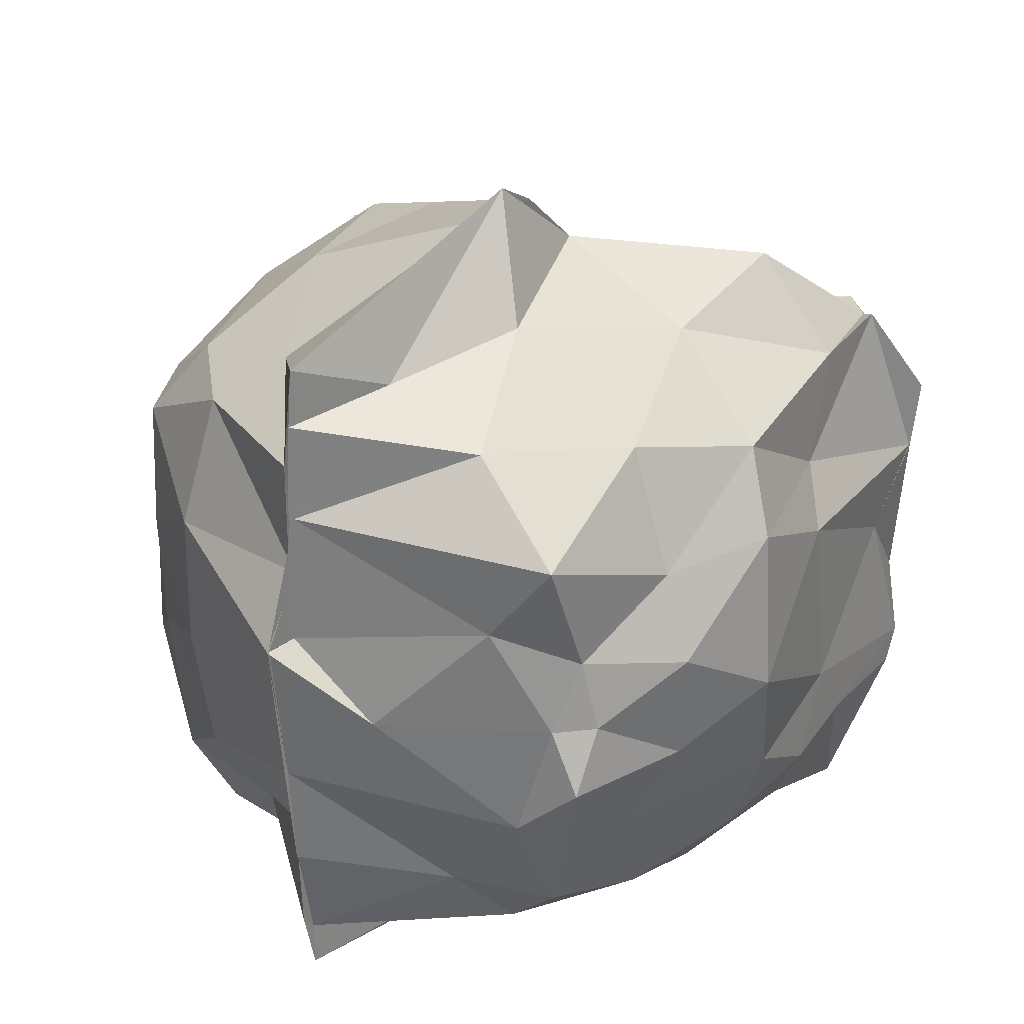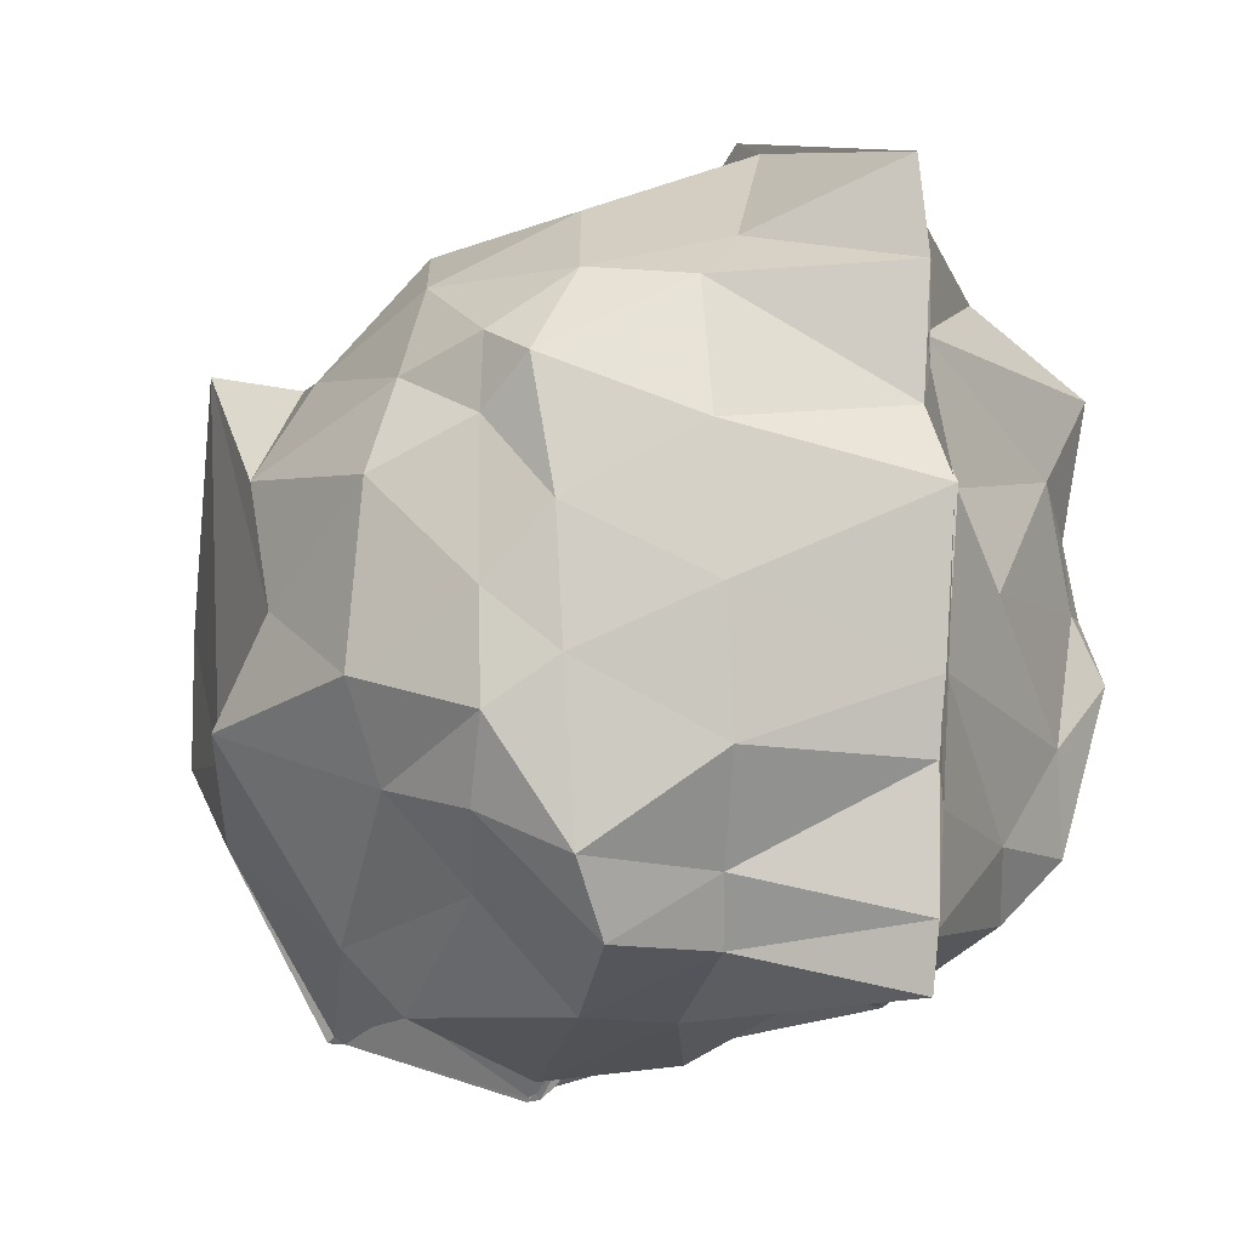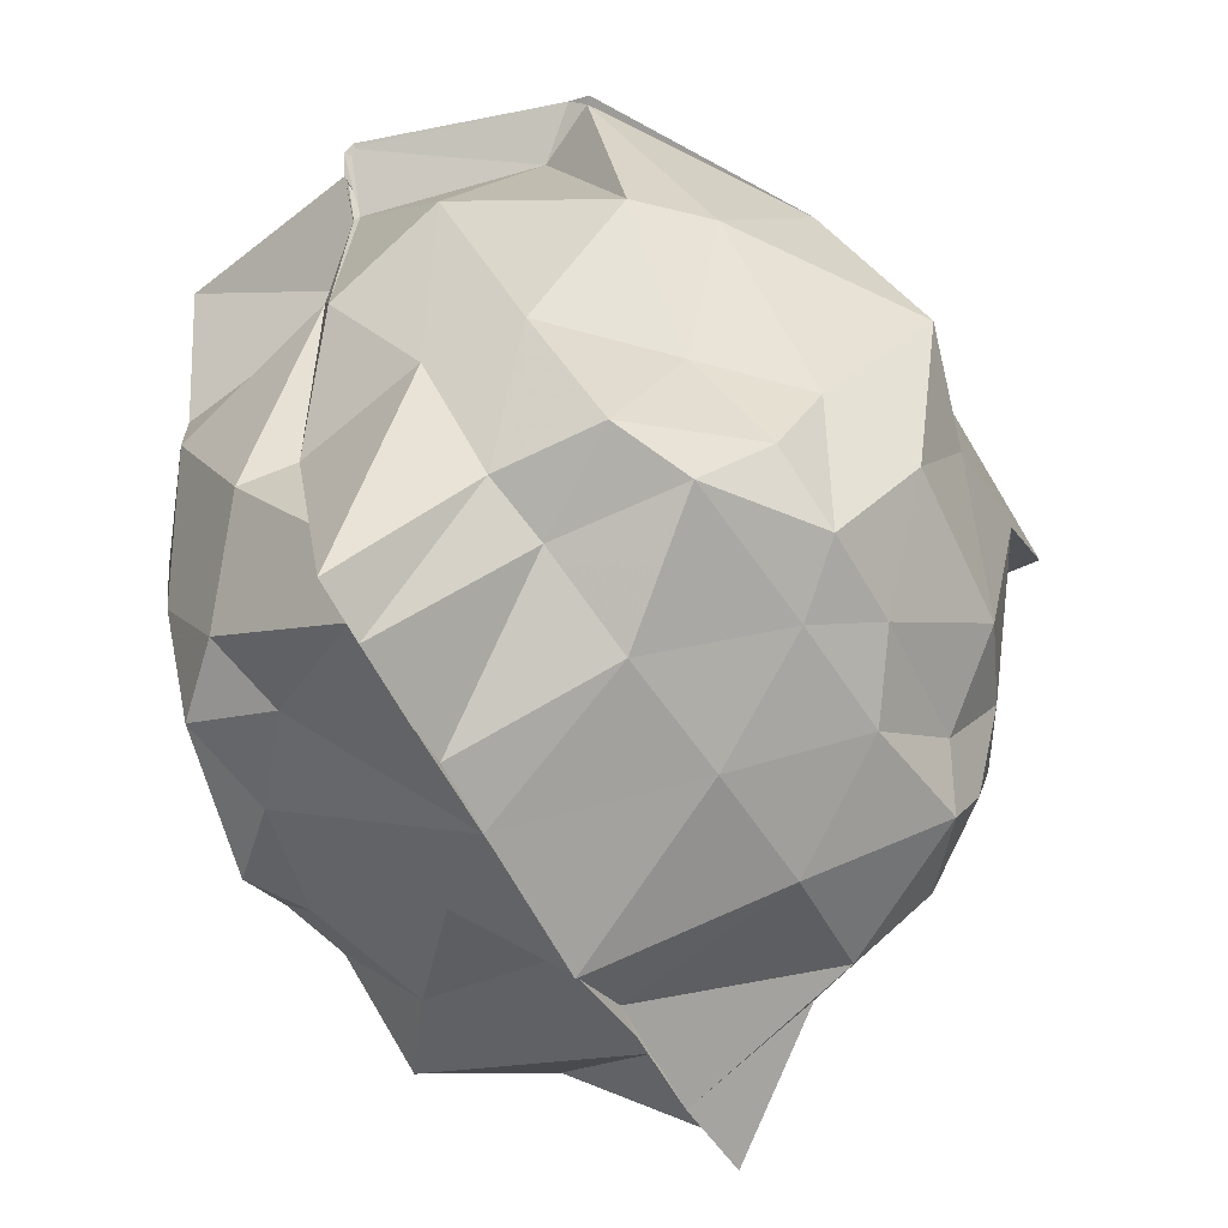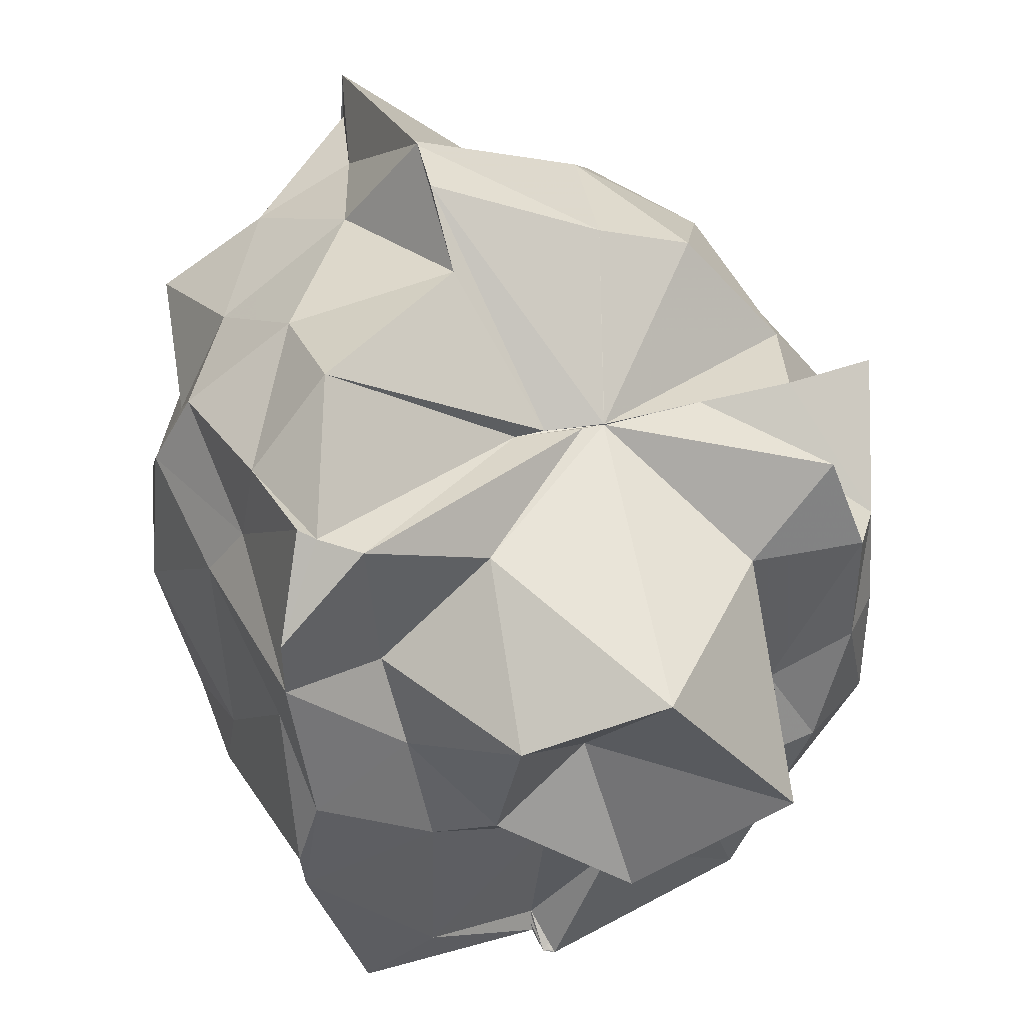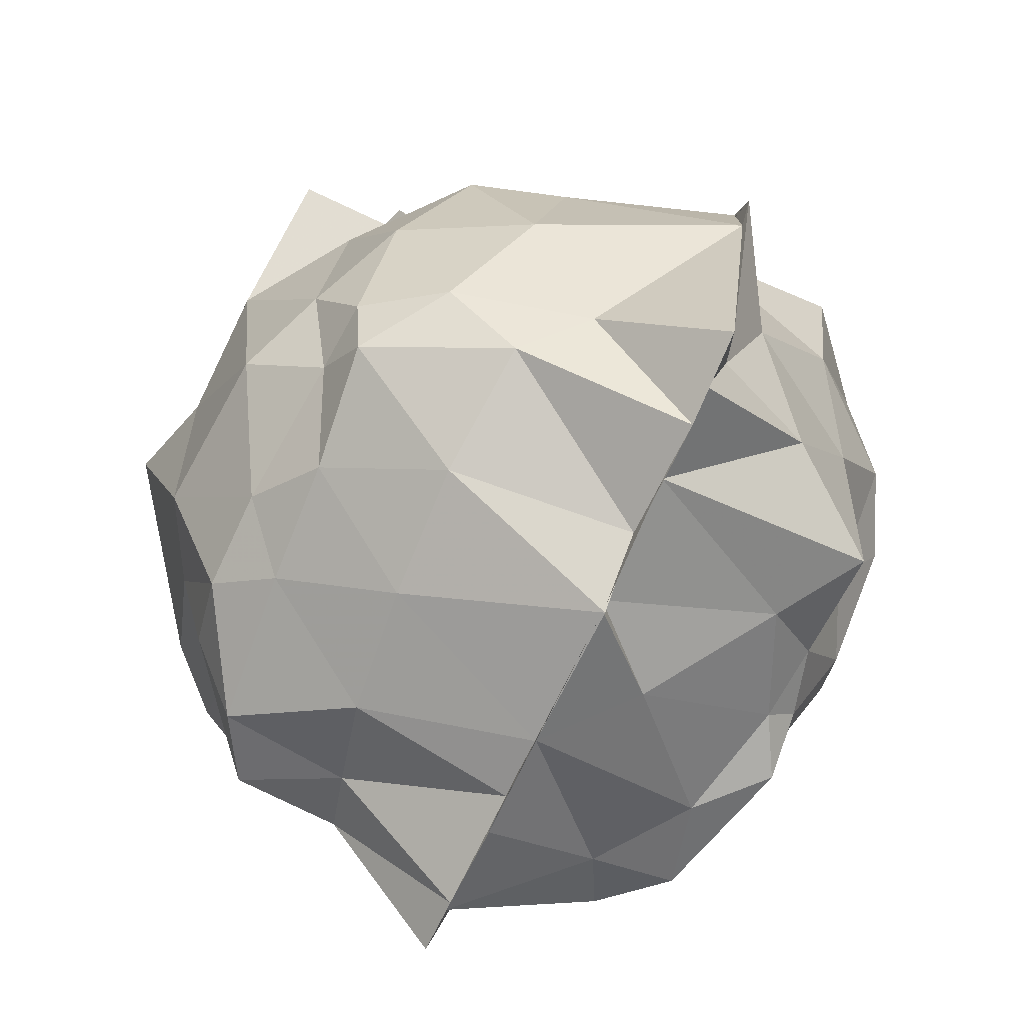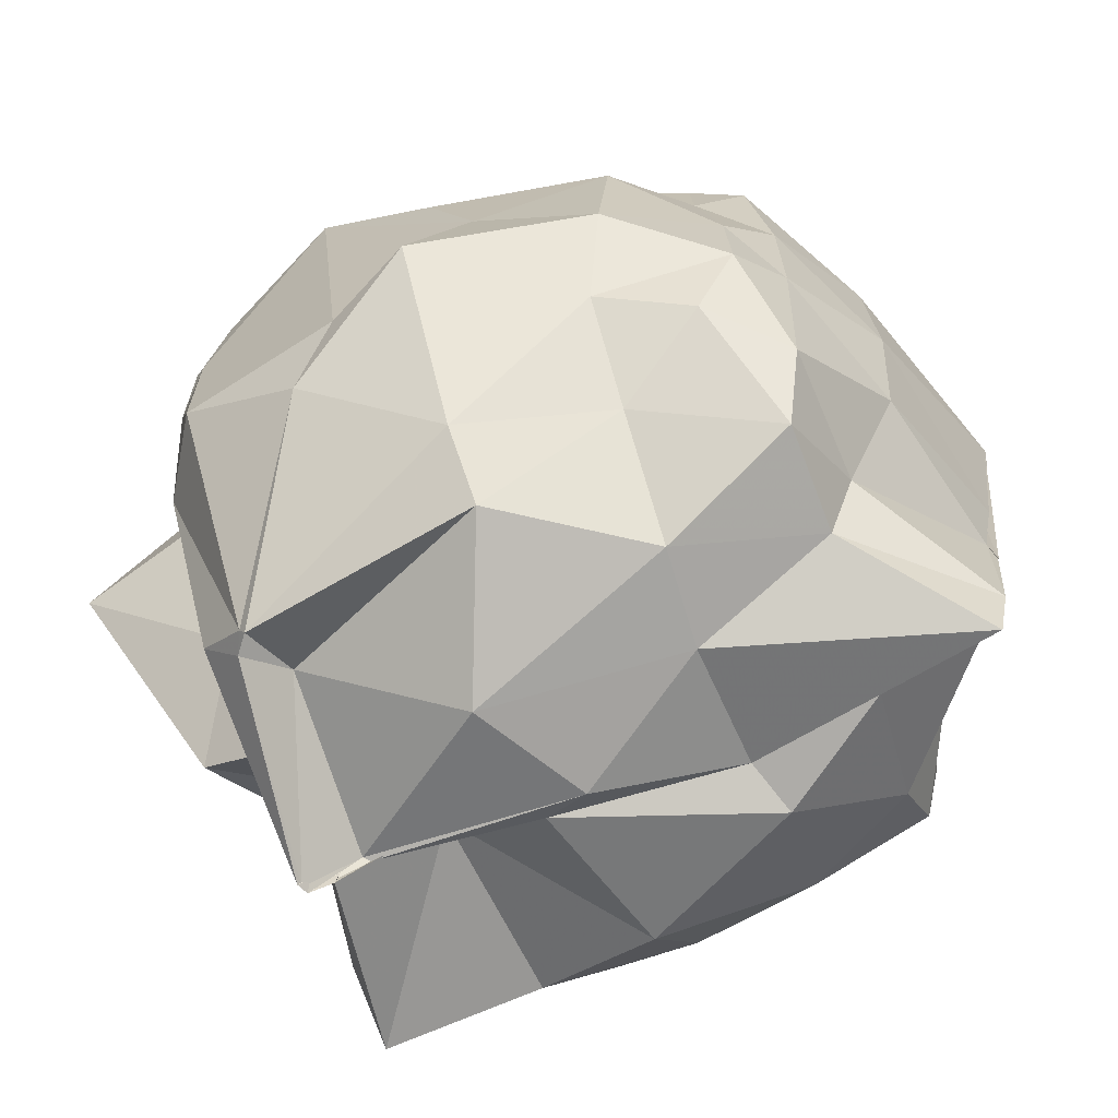
<metadata>
{"format":"obj","ext":"obj","renderer":"f3d","projection":"perspective","resolution":1024,"background":"white","views":[{"elev":30.1,"azim":-139.0,"up":"+Y"},{"elev":-8.5,"azim":151.6,"up":"+Y"},{"elev":-58.9,"azim":29.2,"up":"+Z"},{"elev":40.5,"azim":-18.8,"up":"+Y"},{"elev":-74.3,"azim":154.9,"up":"+Z"},{"elev":-67.2,"azim":111.1,"up":"+Y"}]}
</metadata>
<code>
v -0.8777 -0.2245 0.8581
v -0.9992 -0.04107 -0.9124
v -0.03081 -0.03714 0.7613
v -0.03074 0.2241 0.7148
v -0.429 0.5034 0.4603
v -0.6968 0.498 0.4641
v -0.6961 0.5011 0.4644
v -0.6959 0.5003 0.4647
v -0.9274 0.4989 0.4372
v -1.533 0.5738 0.7423
v -1.574 0.5959 0.7185
v -1.656 0.1833 0.8303
v -1.65 -0.02101 0.6974
v -1.657 -0.4166 0.8404
v -1.566 -0.6602 0.6974
v -1.483 -0.9788 0.8127
v -0.9698 -1.094 0.7187
v -0.9566 -1.126 0.776
v -0.9379 -1.126 0.7818
v -0.4135 -0.9959 0.7239
v -0.358 -0.9942 0.6965
v -0.03165 -0.3595 0.7632
v 0.06312 0.5043 0.4374
v -0.174 0.5008 0.4571
v -0.6968 0.5026 0.4656
v -0.695 0.5024 0.4662
v -0.6961 0.5031 0.4652
v -0.8487 0.5009 0.4403
v -1.415 0.8204 0.4365
v -1.62 0.5899 0.4608
v -1.639 0.3159 0.3723
v -1.723 0.1682 0.3066
v -1.712 -0.3215 0.3822
v -1.72 -0.5421 0.2974
v -1.547 -0.8265 0.4412
v -1.003 -0.9053 0.4689
v -0.9882 -1.012 0.6439
v -0.9746 -1.007 0.6583
v -0.522 -0.9111 0.6447
v -0.3729 -0.9792 0.6922
v -0.005593 -0.565 0.4567
v 0.06288 -0.3912 0.344
v 0.08917 0.2051 0.1163
v -0.09889 0.4624 0.2026
v -0.3362 0.7572 0.1163
v -0.5797 0.8377 0.09552
v -1.002 0.999 -0.01041
v -0.9965 0.8408 0.1555
v -1.418 0.7339 0.09125
v -1.687 0.5137 0.0424
v -1.781 0.3102 -0.007533
v -1.819 -0.09599 -0.02506
v -1.739 -0.4354 0.09471
v -1.652 -0.6712 0.07436
v -1.473 -0.9051 0.1297
v -1.029 -1.01 0.2312
v -0.9876 -1.047 0.1165
v -0.6897 -1.084 0.2725
v -0.2869 -0.9473 0.1069
v -0.1398 -0.8002 0.1203
v 0.1618 -0.3486 0.1314
v 0.09306 -0.0967 -0.01159
v -0.07632 0.3729 -0.2874
v -0.1948 0.605 -0.1709
v -0.5071 0.7899 -0.2881
v -1.001 1.007 -0.2247
v -1.003 1.062 -0.1159
v -1.17 0.779 -0.2505
v -1.523 0.5624 -0.2214
v -1.658 0.2652 -0.2502
v -1.75 0.06244 -0.2781
v -1.719 -0.2305 -0.2584
v -1.644 -0.4161 -0.3559
v -1.575 -0.7212 -0.2475
v -1.263 -0.9226 -0.283
v -1.127 -0.8867 -0.2358
v -0.7796 -0.9596 -0.2261
v -0.5274 -0.95 -0.2459
v -0.2792 -0.7001 -0.2452
v -0.06791 -0.4895 -0.2478
v 0.04759 -0.2662 -0.3147
v 0.01868 0.1495 -0.3346
v -0.1761 0.4423 -0.4922
v -0.3672 0.5856 -0.5523
v -0.7154 0.6848 -0.6054
v -1 0.841 -0.8631
v -1.062 0.7211 -0.5952
v -1.331 0.6146 -0.5701
v -1.6 0.4151 -0.6256
v -1.609 0.1142 -0.5164
v -1.655 -0.0592 -0.5079
v -1.661 -0.2164 -0.5943
v -1.561 -0.6021 -0.5586
v -1.406 -0.75 -0.5373
v -1.064 -0.8921 -0.5693
v -1 -0.9168 -0.875
v -0.681 -0.822 -0.5897
v -0.4062 -0.813 -0.5903
v -0.1618 -0.5433 -0.4742
v -0.1313 -0.3539 -0.5801
v -0.1318 -0.1027 -0.57
v -0.1633 0.2651 -0.5027
v -0.127 -0.05655 0.8582
v -0.1258 0.2628 0.8582
v -0.2044 0.5008 0.8034
v -0.6942 0.5 0.4653
v -0.7554 0.5043 0.4663
v -1.439 0.568 0.8211
v -1.664 0.359 0.8551
v -1.657 0.1837 0.8318
v -1.607 -0.2254 0.8614
v -1.643 -0.5246 0.8306
v -1.298 -0.8805 0.8273
v -0.9665 -1.035 0.6983
v -0.9258 -1.132 0.7875
v -0.4094 -0.8925 0.8175
v -0.2217 -0.3781 0.8808
v -0.3383 -0.1853 0.8194
v -0.4184 0.2564 0.8265
v -0.6965 0.5013 0.4662
v -1.095 0.3834 0.736
v -1.387 0.1355 0.7429
v -1.349 -0.1059 0.8198
v -1.295 -0.4382 0.8413
v -0.9712 -0.5298 0.8385
v -0.7725 -0.7287 0.8119
v -0.5749 -0.4666 0.8761
v -0.4431 -0.2261 1.231
v -0.7858 0.2066 1.206
v -1.143 0.06845 1.117
v -1.133 -0.4183 0.8917
v -0.7937 -0.6343 1.02
v -0.2151 0.3775 -0.6248
v -0.5604 0.557 -0.7167
v -1.004 0.6025 -0.9008
v -0.9992 0.6957 -0.8761
v -1.001 0.4471 -0.8752
v -1.45 0.209 -0.6782
v -1.576 -0.06618 -0.5889
v -1.5 -0.3699 -0.6305
v -1.321 -0.5906 -0.6735
v -0.9994 -0.7974 -0.875
v -0.9975 -0.7614 -0.9064
v -0.6399 -0.6646 -0.6659
v -0.3066 -0.6398 -0.6529
v -0.2678 -0.2415 -0.6744
v -0.2503 0.06765 -0.6724
v -0.5325 0.2347 -0.8171
v -0.9977 0.2968 -0.8781
v -1.001 0.3721 -0.8984
v -1 0.1149 -0.8935
v -1.207 -0.07837 -0.837
v -1.002 -0.2665 -0.9395
v -1.003 -0.5421 -0.92
v -1.003 -0.442 -0.9064
v -0.5811 -0.4213 -0.8084
v -0.5468 -0.09841 -0.8357
v -1.004 0.1148 -0.9863
v -0.9996 0.1164 -0.9816
v -0.9982 0.1146 -0.984
v -1.001 -0.5419 -0.9223
v -1.002 -0.2677 -0.9402
f 3 23 4
f 4 23 24
f 4 24 5
f 5 24 25
f 5 25 6
f 6 25 26
f 6 26 7
f 7 26 27
f 7 27 8
f 8 27 28
f 8 28 9
f 9 28 29
f 9 29 10
f 10 29 30
f 10 30 11
f 11 30 31
f 11 31 12
f 12 31 32
f 12 32 13
f 13 32 33
f 13 33 14
f 14 33 34
f 14 34 15
f 15 34 35
f 15 35 16
f 16 35 36
f 16 36 17
f 17 36 37
f 17 37 18
f 18 37 38
f 18 38 19
f 19 38 39
f 19 39 20
f 20 39 40
f 20 40 21
f 21 40 41
f 21 41 22
f 22 41 42
f 22 42 3
f 3 42 23
f 23 43 24
f 24 43 44
f 24 44 25
f 25 44 45
f 25 45 26
f 26 45 46
f 26 46 27
f 27 46 47
f 27 47 28
f 28 47 48
f 28 48 29
f 29 48 49
f 29 49 30
f 30 49 50
f 30 50 31
f 31 50 51
f 31 51 32
f 32 51 52
f 32 52 33
f 33 52 53
f 33 53 34
f 34 53 54
f 34 54 35
f 35 54 55
f 35 55 36
f 36 55 56
f 36 56 37
f 37 56 57
f 37 57 38
f 38 57 58
f 38 58 39
f 39 58 59
f 39 59 40
f 40 59 60
f 40 60 41
f 41 60 61
f 41 61 42
f 42 61 62
f 42 62 23
f 23 62 43
f 43 63 44
f 44 63 64
f 44 64 45
f 45 64 65
f 45 65 46
f 46 65 66
f 46 66 47
f 47 66 67
f 47 67 48
f 48 67 68
f 48 68 49
f 49 68 69
f 49 69 50
f 50 69 70
f 50 70 51
f 51 70 71
f 51 71 52
f 52 71 72
f 52 72 53
f 53 72 73
f 53 73 54
f 54 73 74
f 54 74 55
f 55 74 75
f 55 75 56
f 56 75 76
f 56 76 57
f 57 76 77
f 57 77 58
f 58 77 78
f 58 78 59
f 59 78 79
f 59 79 60
f 60 79 80
f 60 80 61
f 61 80 81
f 61 81 62
f 62 81 82
f 62 82 43
f 43 82 63
f 63 83 64
f 64 83 84
f 64 84 65
f 65 84 85
f 65 85 66
f 66 85 86
f 66 86 67
f 67 86 87
f 67 87 68
f 68 87 88
f 68 88 69
f 69 88 89
f 69 89 70
f 70 89 90
f 70 90 71
f 71 90 91
f 71 91 72
f 72 91 92
f 72 92 73
f 73 92 93
f 73 93 74
f 74 93 94
f 74 94 75
f 75 94 95
f 75 95 76
f 76 95 96
f 76 96 77
f 77 96 97
f 77 97 78
f 78 97 98
f 78 98 79
f 79 98 99
f 79 99 80
f 80 99 100
f 80 100 81
f 81 100 101
f 81 101 82
f 82 101 102
f 82 102 63
f 63 102 83
f 103 104 118
f 104 119 118
f 104 105 119
f 105 120 119
f 105 106 120
f 106 107 120
f 107 121 120
f 107 108 121
f 108 122 121
f 108 109 122
f 109 110 122
f 110 123 122
f 110 111 123
f 111 124 123
f 111 112 124
f 112 113 124
f 113 125 124
f 113 114 125
f 114 126 125
f 114 115 126
f 115 116 126
f 116 127 126
f 116 117 127
f 117 118 127
f 117 103 118
f 118 119 128
f 119 129 128
f 119 120 129
f 120 121 129
f 121 130 129
f 121 122 130
f 122 123 130
f 123 131 130
f 123 124 131
f 124 125 131
f 125 132 131
f 125 126 132
f 126 127 132
f 127 128 132
f 127 118 128
f 133 148 134
f 134 148 149
f 134 149 135
f 135 149 150
f 135 150 136
f 136 150 137
f 137 150 151
f 137 151 138
f 138 151 152
f 138 152 139
f 139 152 140
f 140 152 153
f 140 153 141
f 141 153 154
f 141 154 142
f 142 154 143
f 143 154 155
f 143 155 144
f 144 155 156
f 144 156 145
f 145 156 146
f 146 156 157
f 146 157 147
f 147 157 148
f 147 148 133
f 148 158 149
f 149 158 159
f 149 159 150
f 150 159 151
f 151 159 160
f 151 160 152
f 152 160 153
f 153 160 161
f 153 161 154
f 154 161 155
f 155 161 162
f 155 162 156
f 156 162 157
f 157 162 158
f 157 158 148
f 3 4 103
f 103 4 104
f 4 5 104
f 104 5 105
f 5 6 105
f 105 6 106
f 6 7 106
f 7 8 106
f 106 8 107
f 8 9 107
f 107 9 108
f 9 10 108
f 108 10 109
f 10 11 109
f 11 12 109
f 109 12 110
f 12 13 110
f 110 13 111
f 13 14 111
f 111 14 112
f 14 15 112
f 15 16 112
f 112 16 113
f 16 17 113
f 113 17 114
f 17 18 114
f 114 18 115
f 18 19 115
f 19 20 115
f 115 20 116
f 20 21 116
f 116 21 117
f 21 22 117
f 117 22 103
f 22 3 103
f 83 133 84
f 84 133 134
f 84 134 85
f 85 134 135
f 85 135 86
f 86 135 136
f 86 136 87
f 87 136 88
f 88 136 137
f 88 137 89
f 89 137 138
f 89 138 90
f 90 138 139
f 90 139 91
f 91 139 92
f 92 139 140
f 92 140 93
f 93 140 141
f 93 141 94
f 94 141 142
f 94 142 95
f 95 142 96
f 96 142 143
f 96 143 97
f 97 143 144
f 97 144 98
f 98 144 145
f 98 145 99
f 99 145 100
f 100 145 146
f 100 146 101
f 101 146 147
f 101 147 102
f 102 147 133
f 102 133 83
f 128 129 1
f 129 130 1
f 130 131 1
f 131 132 1
f 132 128 1
f 159 158 2
f 160 159 2
f 161 160 2
f 162 161 2
f 158 162 2

</code>
